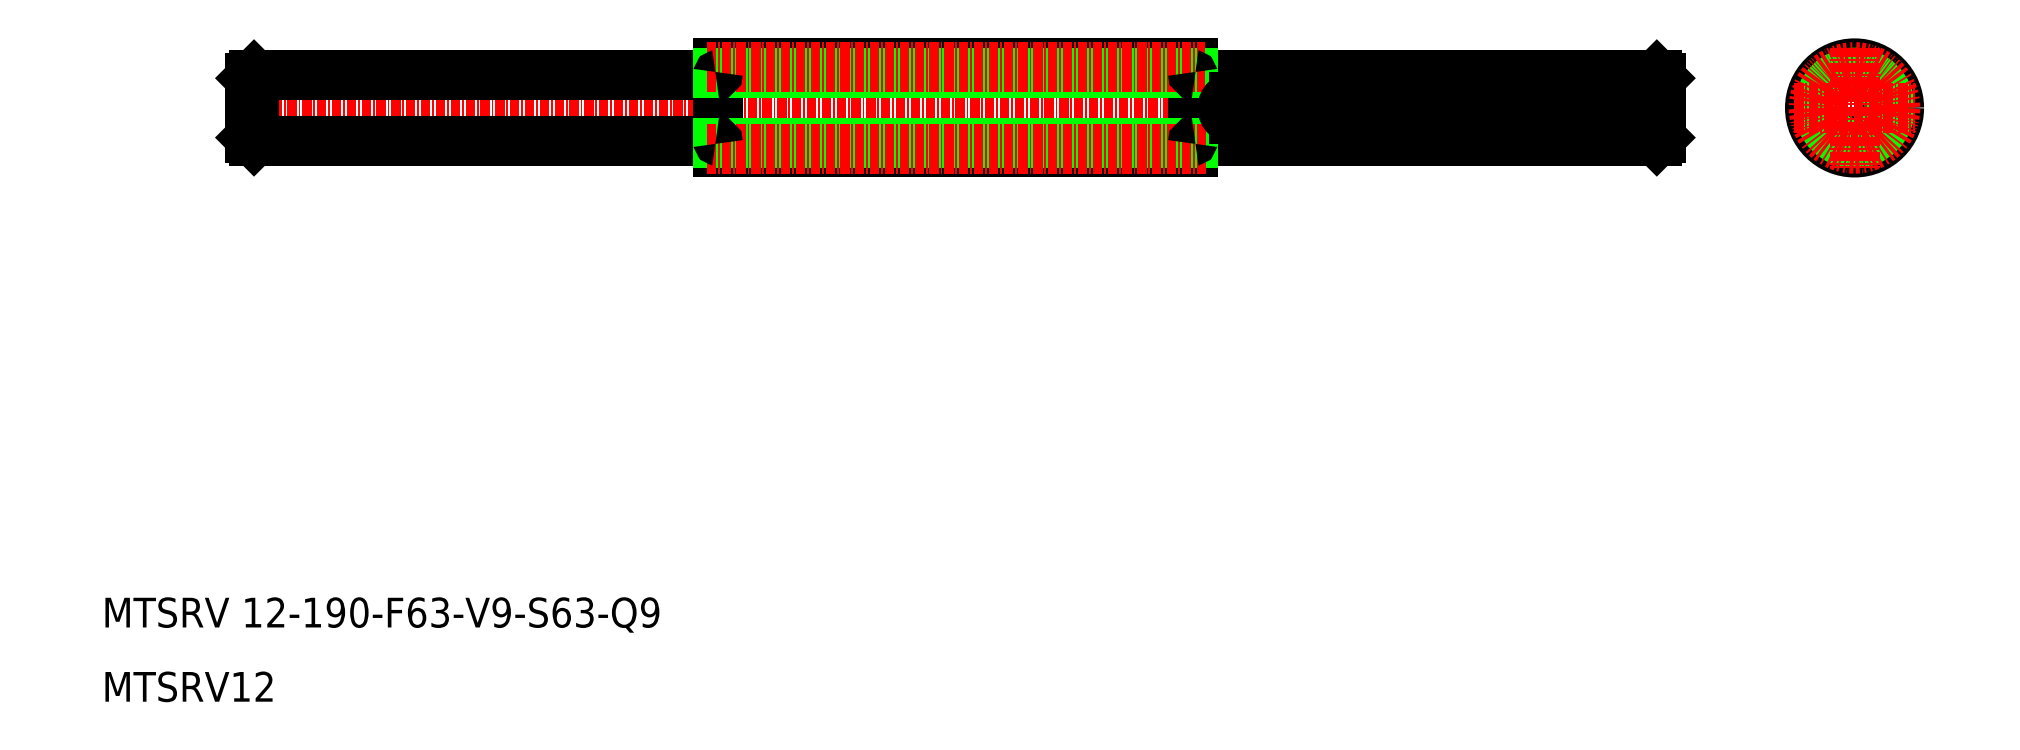
<metadata>
{"format":"dxf","ext":"dxf","renderer":"ezdxf+matplotlib","layout":"modelspace","background":"white","min_lineweight":24,"dpi":150}
</metadata>
<code>
0
SECTION
2
ENTITIES
0
LINE
8
0
10
157.3
20
94.5
30
0
11
219.5
21
94.5
31
0
0
LINE
8
0
10
157.3
20
85.5
30
0
11
219.5
21
85.5
31
0
0
LINE
8
CENTER
10
27
20
90
30
0
11
223
21
90
31
0
0
LINE
8
0
10
93
20
96
30
0
11
93
21
84
31
0
0
LINE
8
0
10
157
20
96
30
0
11
157
21
84
31
0
0
LINE
8
0
10
30.5
20
94.5
30
0
11
30.5
21
85.5
31
0
0
LINE
8
0
10
30
20
94
30
0
11
30
21
86
31
0
0
LINE
8
0
10
92.7
20
85.5
30
0
11
30.5
21
85.5
31
0
0
TEXT
8
0
10
10
20
20
30
0
40
4
1
MTSRV 12-190-F63-V9-S63-Q9
0
TEXT
8
0
10
10
20
10
30
0
40
4
1
MTSRV12
0
LINE
8
0
10
93
20
84
30
0
11
157
21
84
31
0
0
LINE
8
0
10
93
20
85.25
30
0
11
157
21
85.25
31
0
0
LINE
8
CENTER
10
91.5
20
84.5
30
0
11
158.8
21
84.5
31
0
0
ARC
8
0
10
92.7
20
85.2
30
0
40
0.3
50
6.107e-13
51
90
0
LINE
8
0
10
109
20
84
30
0
11
109
21
84
31
0
0
LINE
8
0
10
125
20
84
30
0
11
125
21
84
31
0
0
ARC
8
0
10
157.3
20
85.2
30
0
40
0.3
50
90
51
180
0
LINE
8
0
10
92.7
20
94.5
30
0
11
30.5
21
94.5
31
0
0
LINE
8
0
10
93
20
96
30
0
11
157
21
96
31
0
0
LINE
8
0
10
93
20
94.75
30
0
11
157
21
94.75
31
0
0
LINE
8
CENTER
10
91.5
20
95.5
30
0
11
158.7
21
95.5
31
0
0
ARC
8
0
10
92.7
20
94.8
30
0
40
0.3
50
270
51
360
0
ARC
8
0
10
157.3
20
94.8
30
0
40
0.3
50
180
51
270
0
LINE
8
0
10
220
20
94
30
0
11
220
21
86
31
0
0
LINE
8
0
10
219.5
20
94.5
30
0
11
219.5
21
85.5
31
0
0
CIRCLE
8
0
10
246.1
20
90
30
0
40
6
0
CIRCLE
8
0
10
246.1
20
90
30
0
40
4.5
0
CIRCLE
8
0
10
246.1
20
90
30
0
40
4.75
0
CIRCLE
8
CENTER
10
246.1
20
90
30
0
40
5.5
0
LINE
8
CENTER
10
246.1
20
98.11
30
0
11
246.1
21
81.89
31
0
0
LINE
8
CENTER
10
238
20
90
30
0
11
254.3
21
90
31
0
0
LINE
8
0
10
214.5
20
91.5
30
0
11
162.5
21
91.5
31
0
0
LINE
8
0
10
214.5
20
88.5
30
0
11
162.5
21
88.5
31
0
0
ARC
8
0
10
162.5
20
90
30
0
40
1.5
50
90
51
270
0
ARC
8
0
10
214.5
20
90
30
0
40
1.5
50
270
51
90
0
LINE
8
0
10
219.5
20
94.5
30
0
11
220
21
94
31
0
0
LINE
8
0
10
220
20
86
30
0
11
219.5
21
85.5
31
0
0
LINE
8
0
10
30.5
20
94.5
30
0
11
30
21
94
31
0
0
LINE
8
0
10
30
20
86
30
0
11
30.5
21
85.5
31
0
0
ENDSEC
0
EOF

</code>
